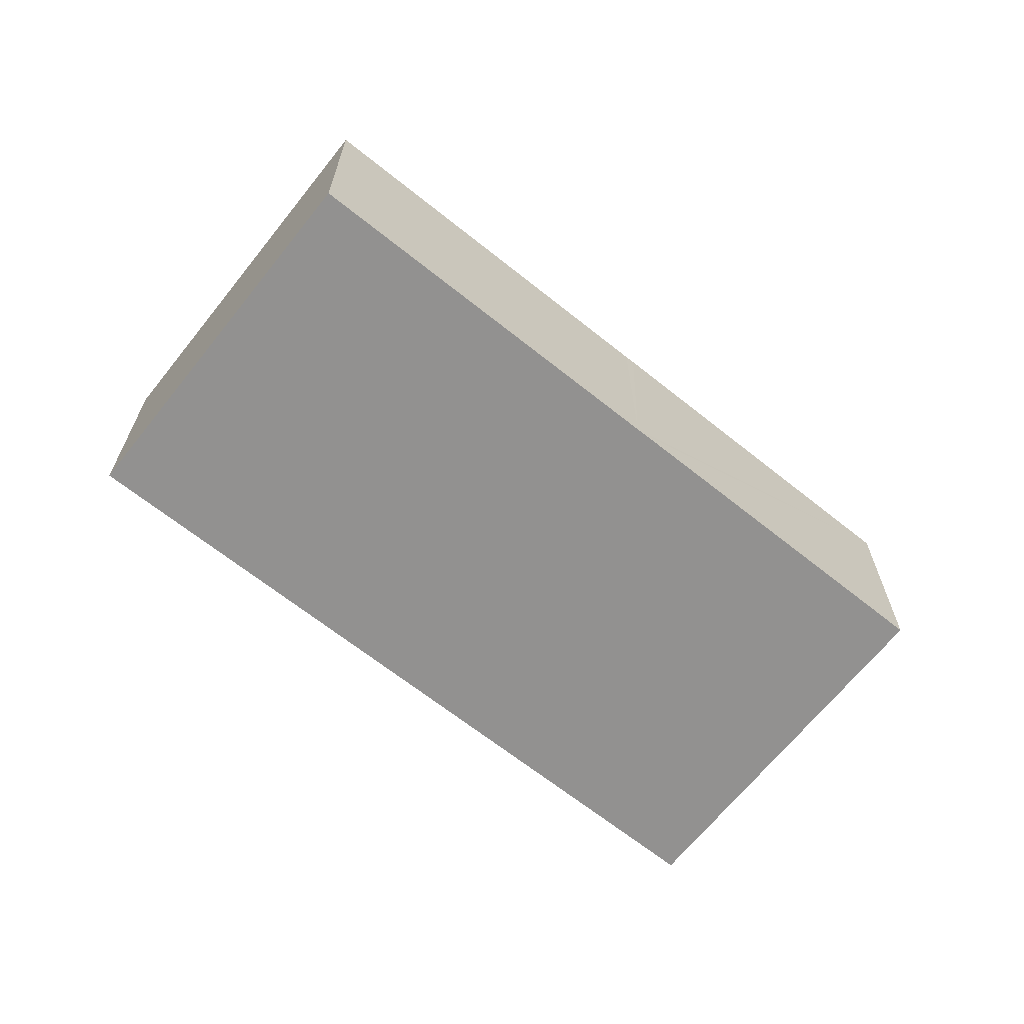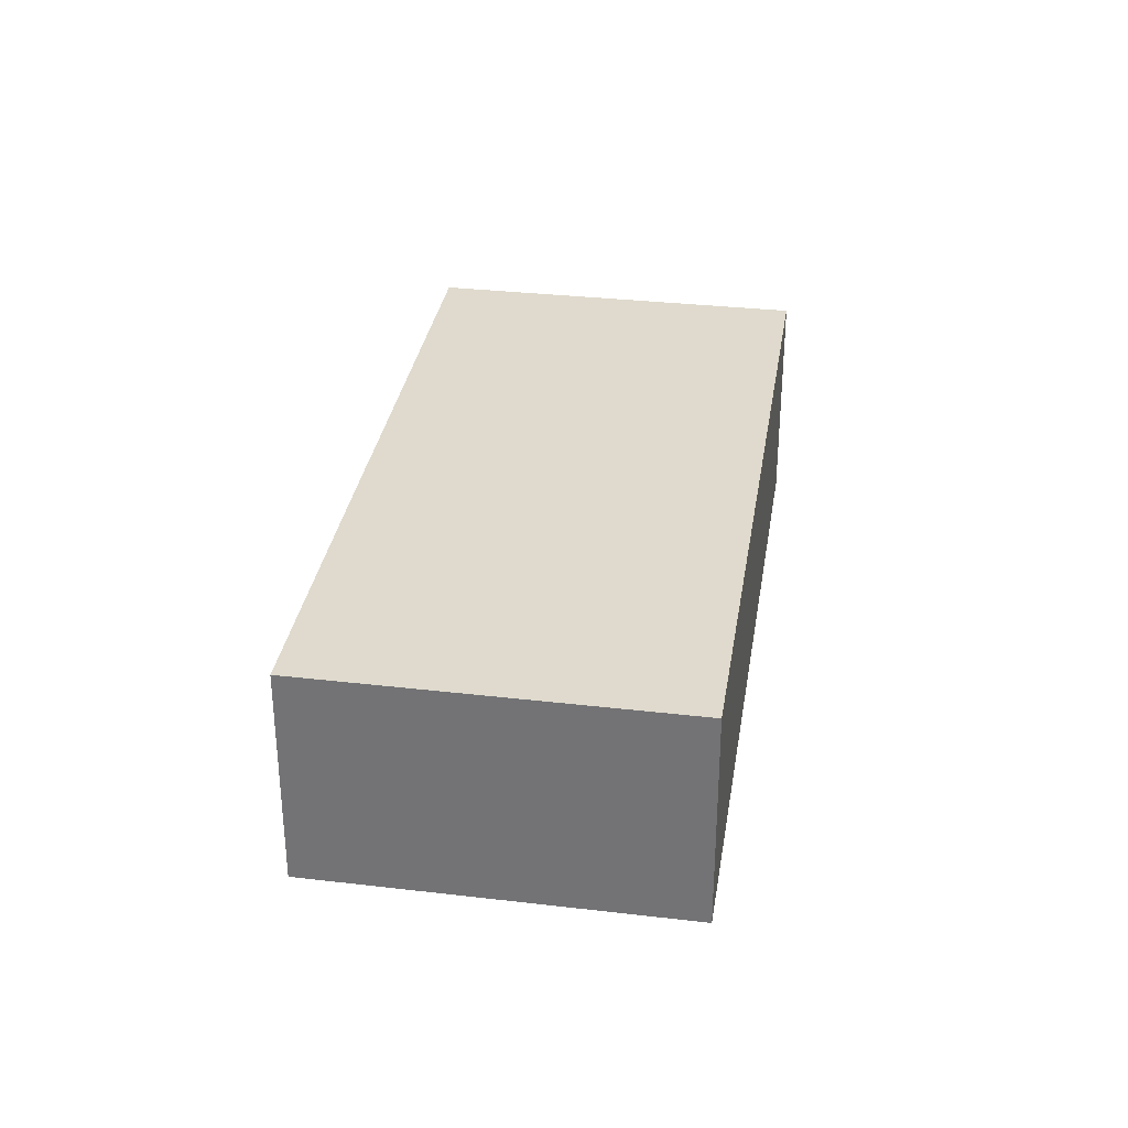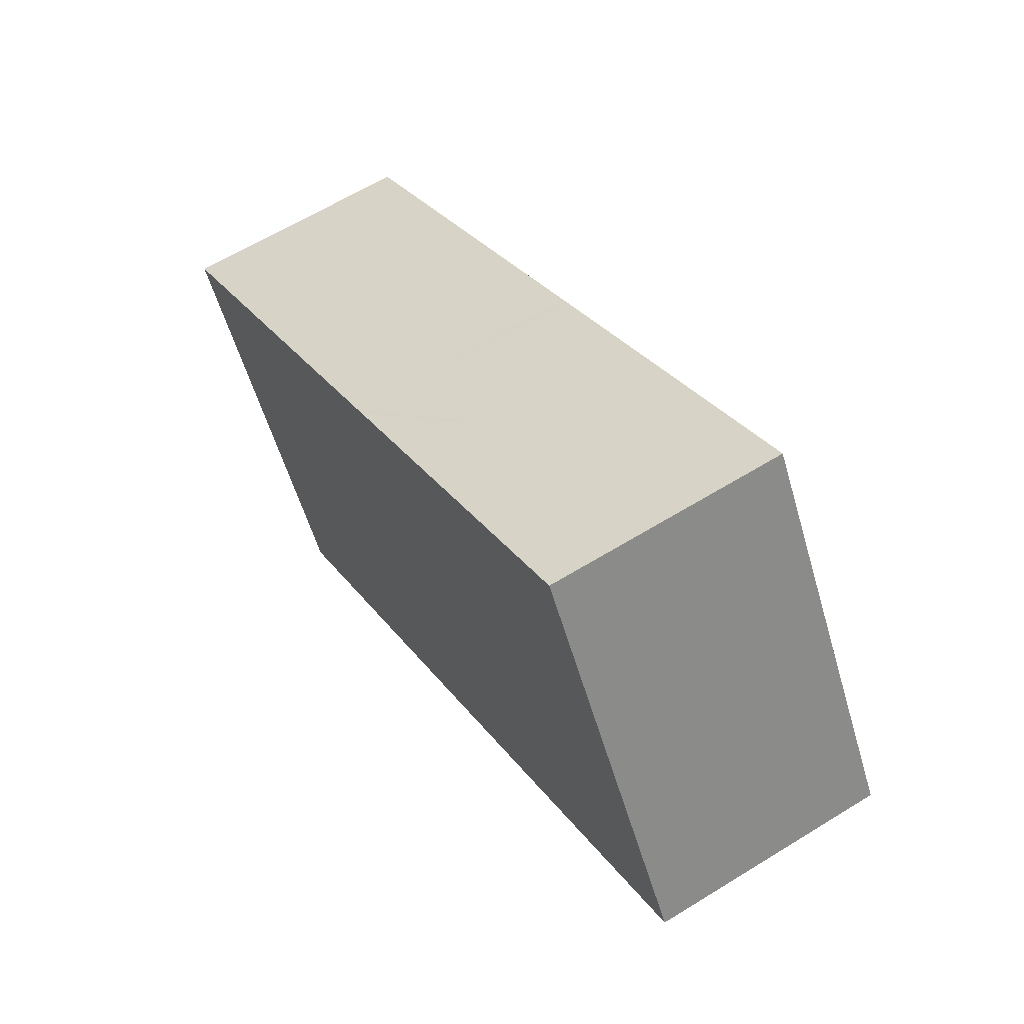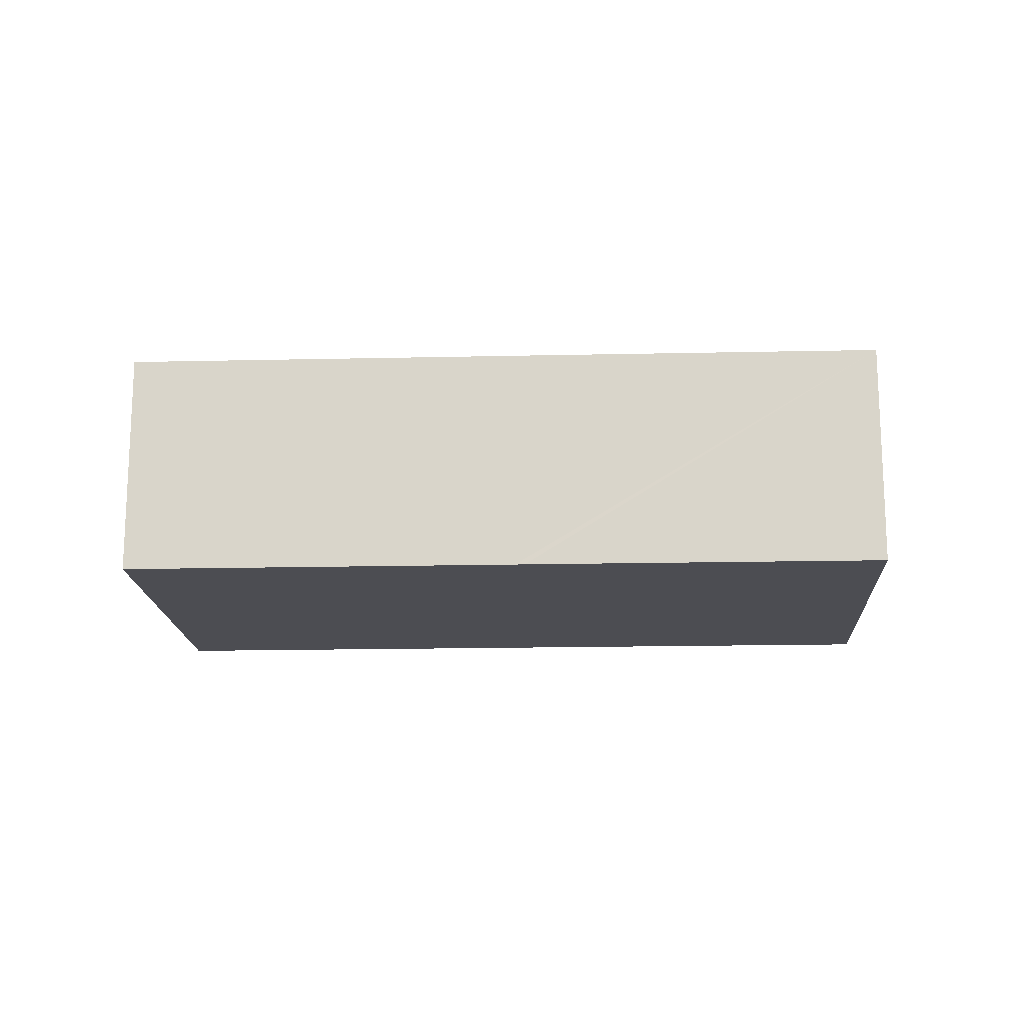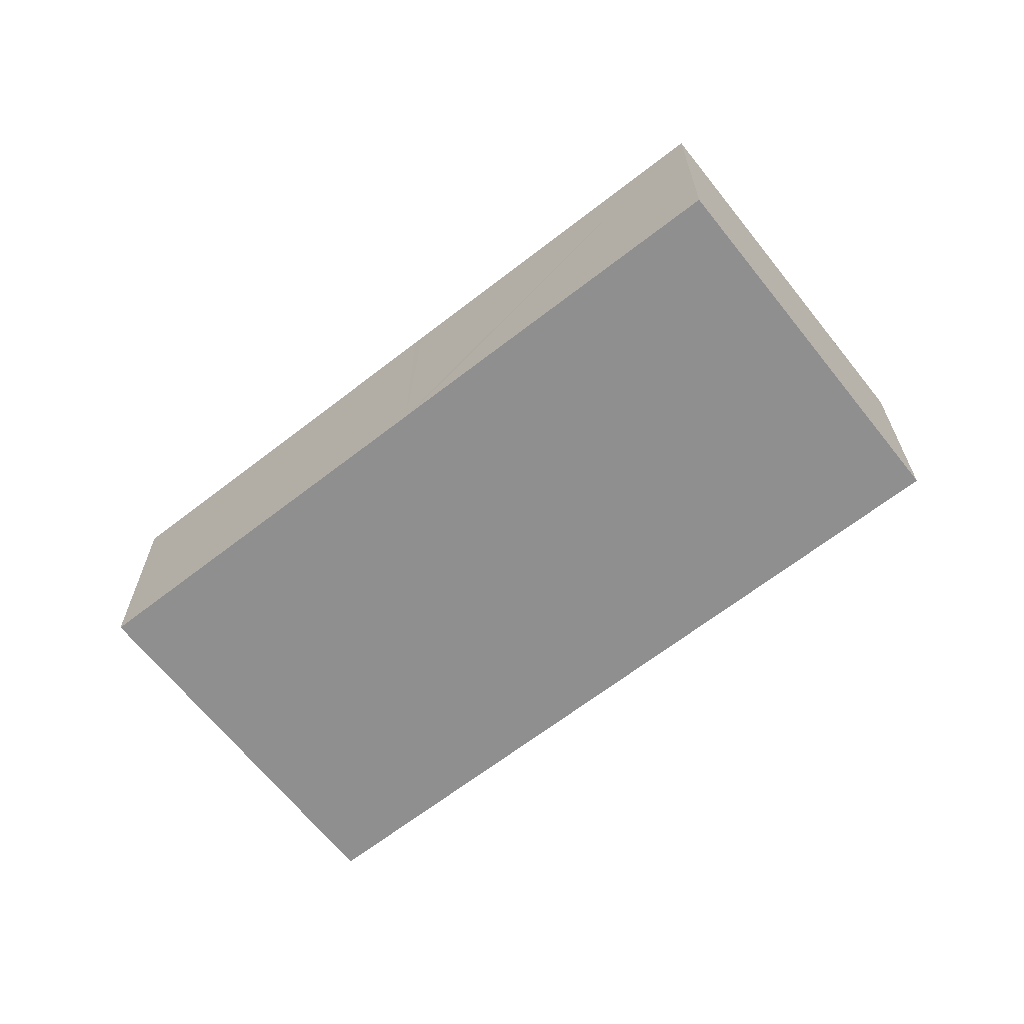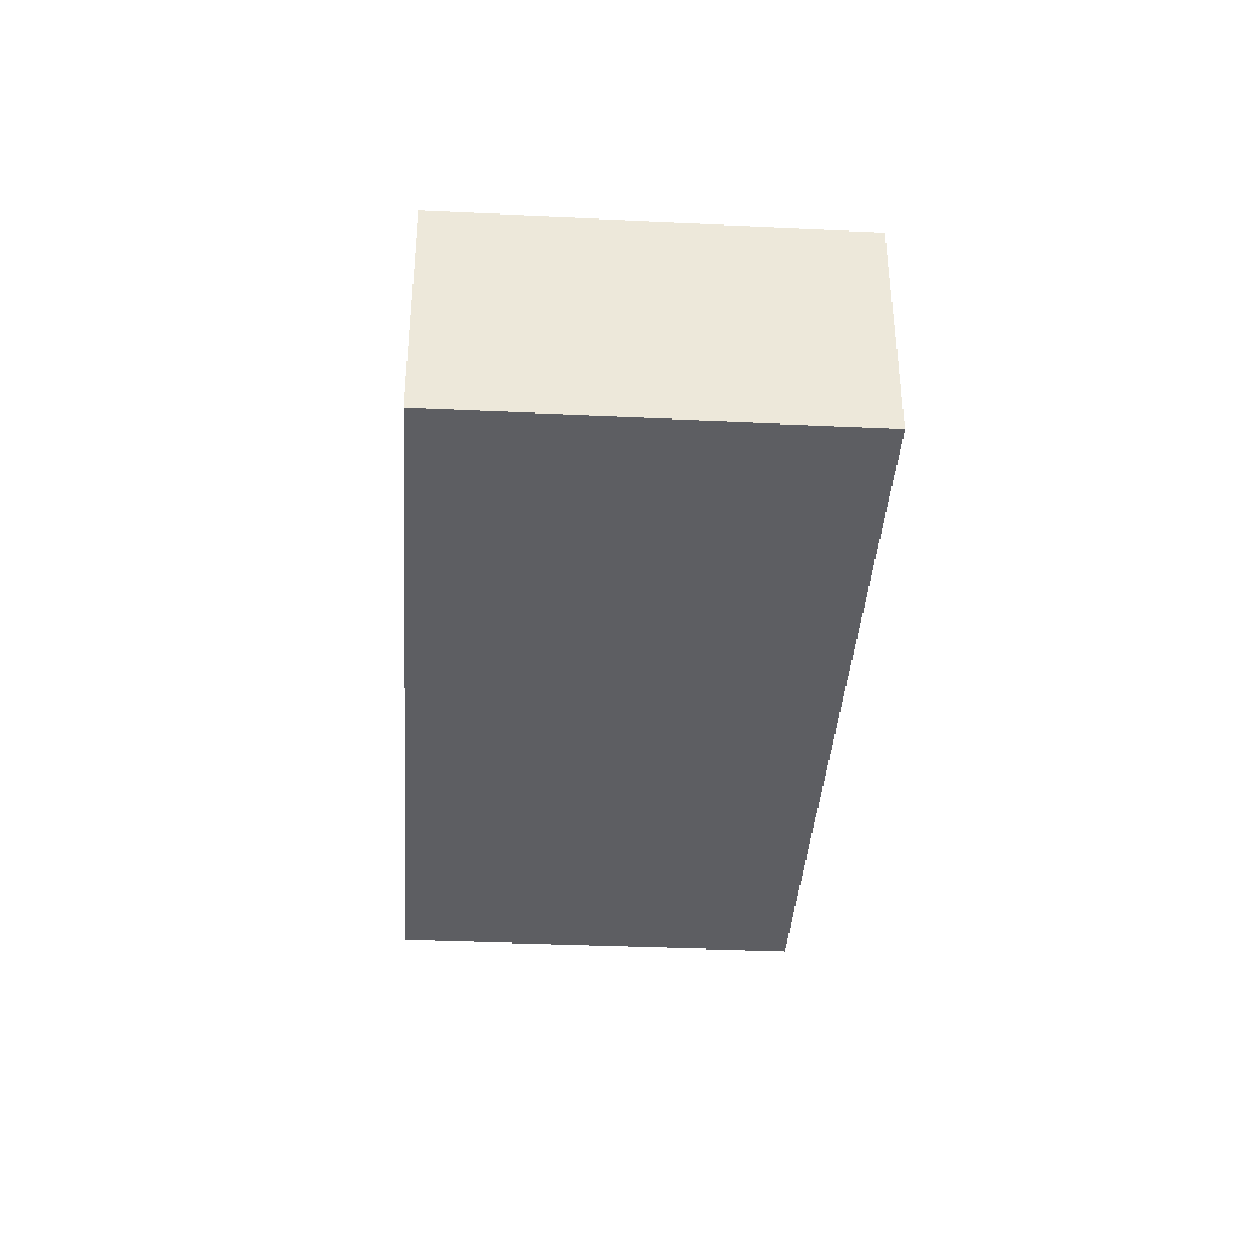
<metadata>
{"format":"obj","ext":"obj","renderer":"f3d","projection":"perspective","resolution":1024,"background":"white","views":[{"elev":-66.1,"azim":-69.2,"up":"+Y"},{"elev":32.6,"azim":68.4,"up":"+Y"},{"elev":62.0,"azim":57.9,"up":"+Z"},{"elev":-16.4,"azim":-27.8,"up":"+Y"},{"elev":-65.4,"azim":7.6,"up":"+Y"},{"elev":-39.0,"azim":-124.3,"up":"+Y"}]}
</metadata>
<code>
v  0.233 6.091 0.137
v  5.339 6.091 -9.015
v  0 6.091 3.73e-16
v  9.339 6.091 5.487
v  9.566 6.091 5.624
v  23.44 6.091 1.628
v  18.07 6.091 10.61
v  0 0 0
v  0.233 -8.389e-18 0.137
v  9.339 -3.36e-16 5.487
v  9.566 -3.444e-16 5.624
v  18.07 -6.496e-16 10.61
v  23.44 -9.969e-17 1.628
v  5.339 5.52e-16 -9.015
g defaultobject
f 1 2 3
f 2 1 4
f 2 4 5
f 2 5 6
f 6 5 7
f 8 1 3
f 1 8 4
f 4 8 9
f 4 9 10
f 4 10 5
f 5 10 7
f 7 10 11
f 7 11 12
f 12 6 7
f 6 12 13
f 13 2 6
f 2 13 14
f 14 3 2
f 3 14 8
f 13 8 14
f 8 13 9
f 9 13 10
f 10 13 11
f 11 13 12

</code>
